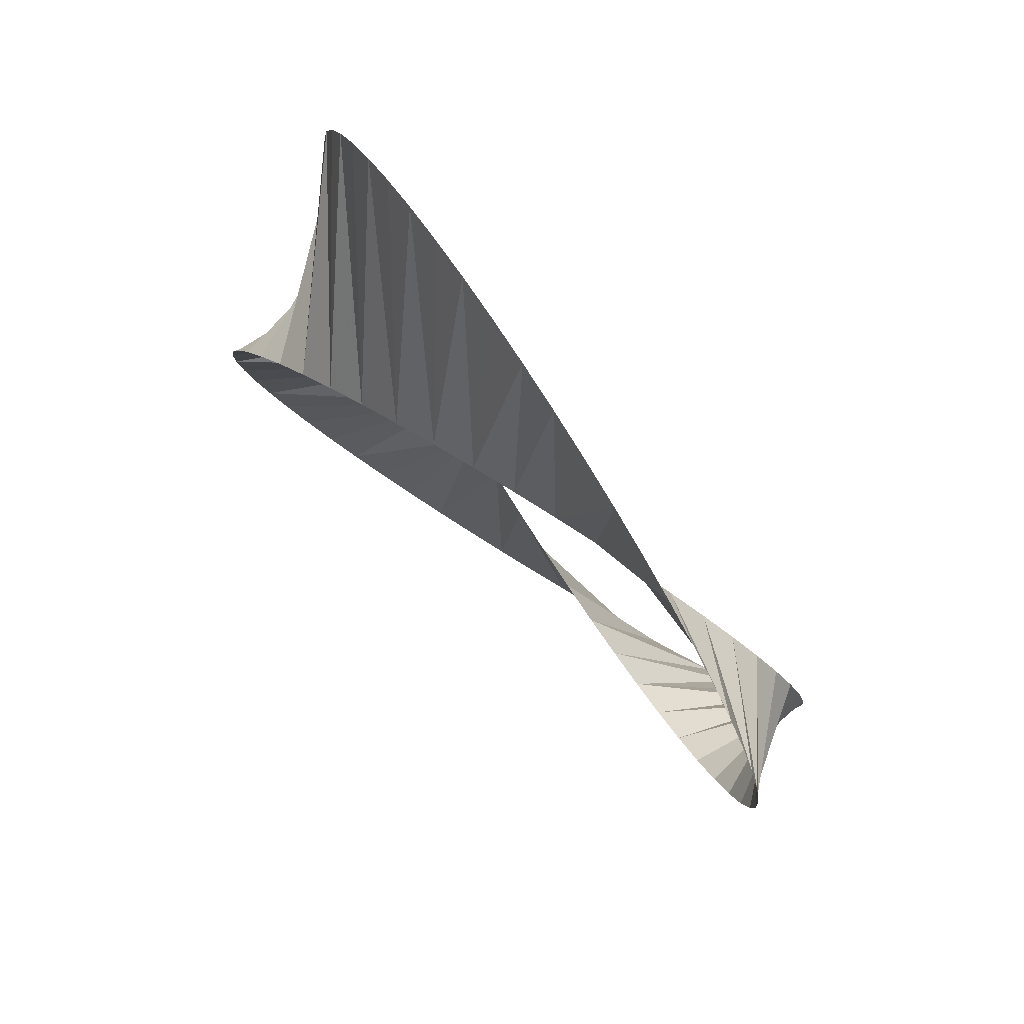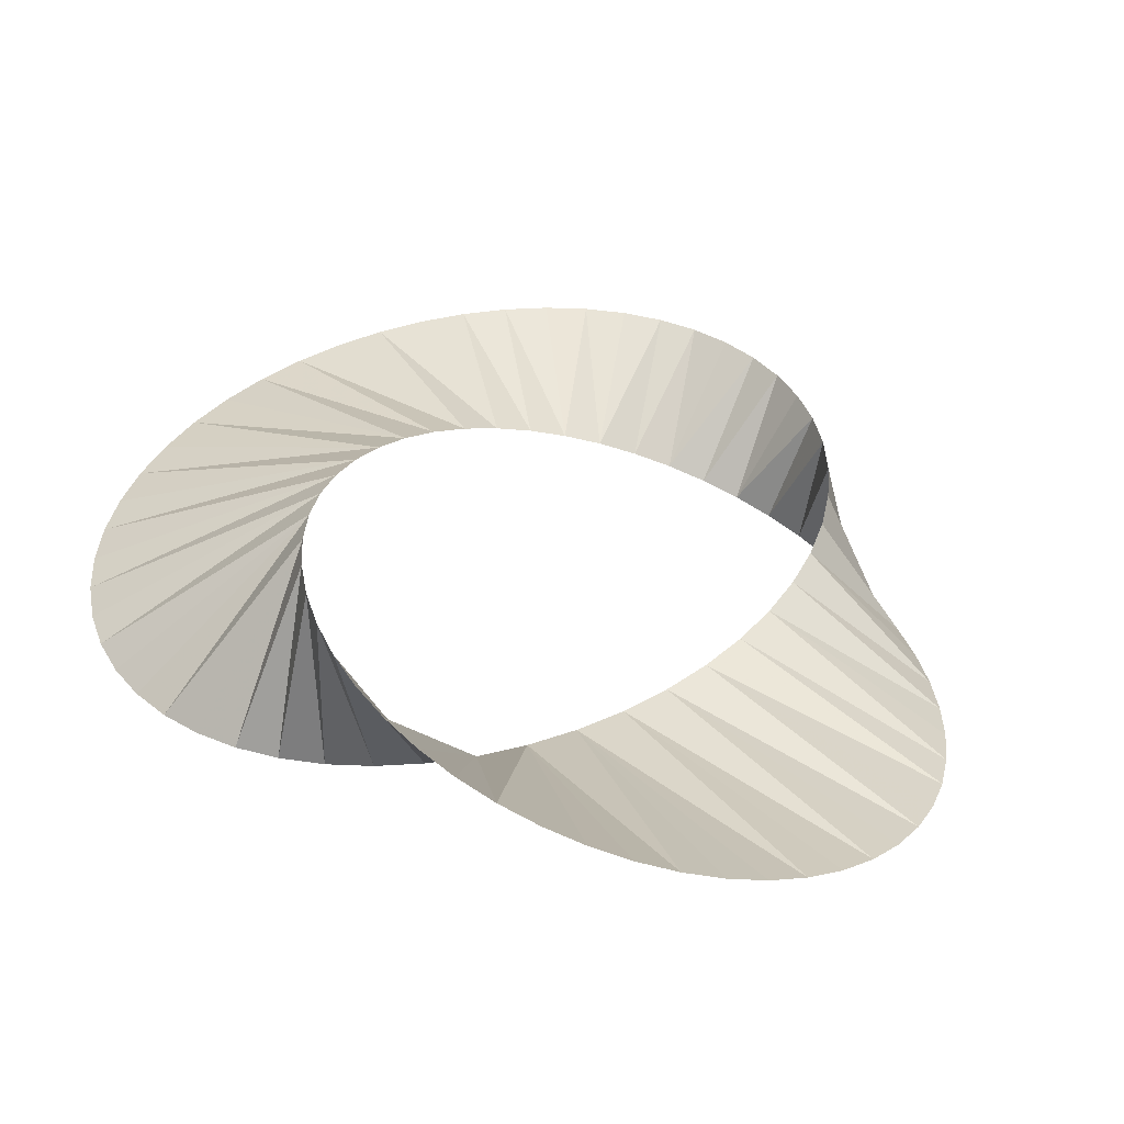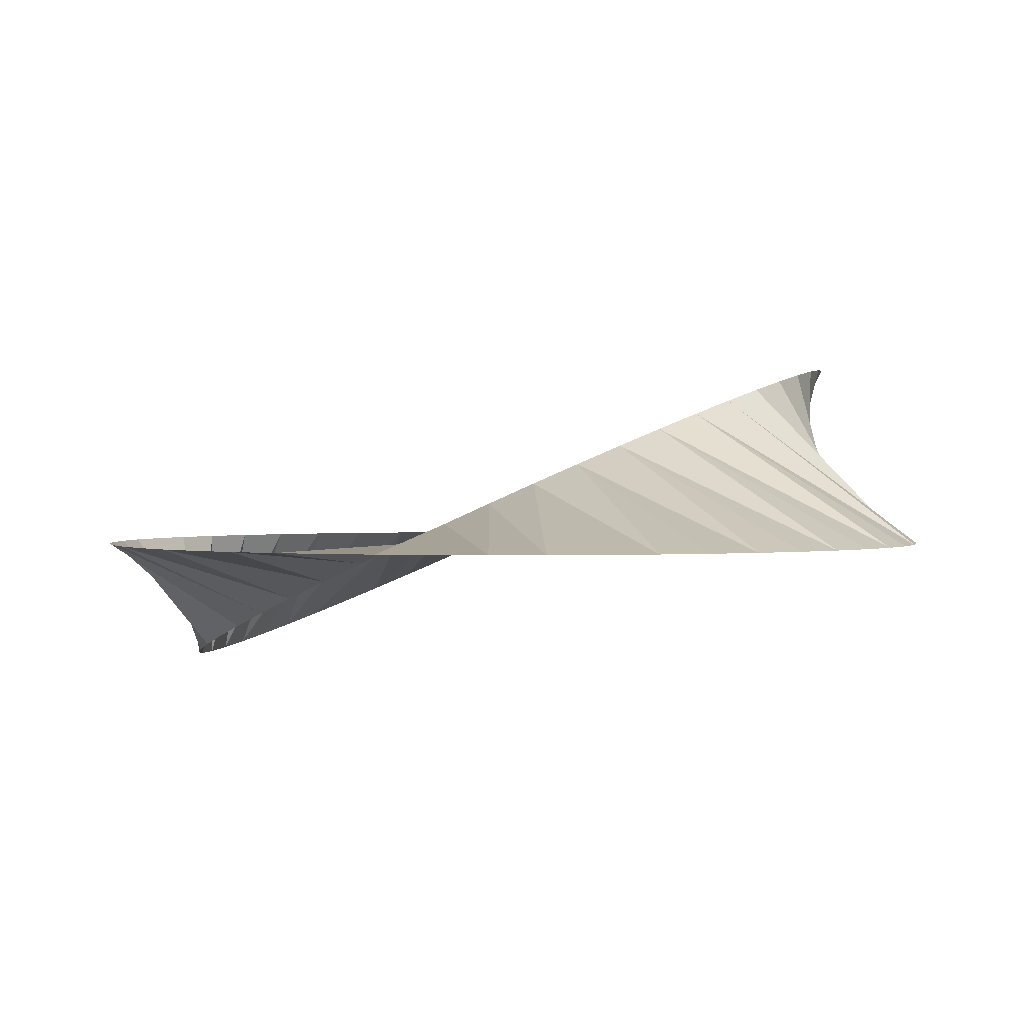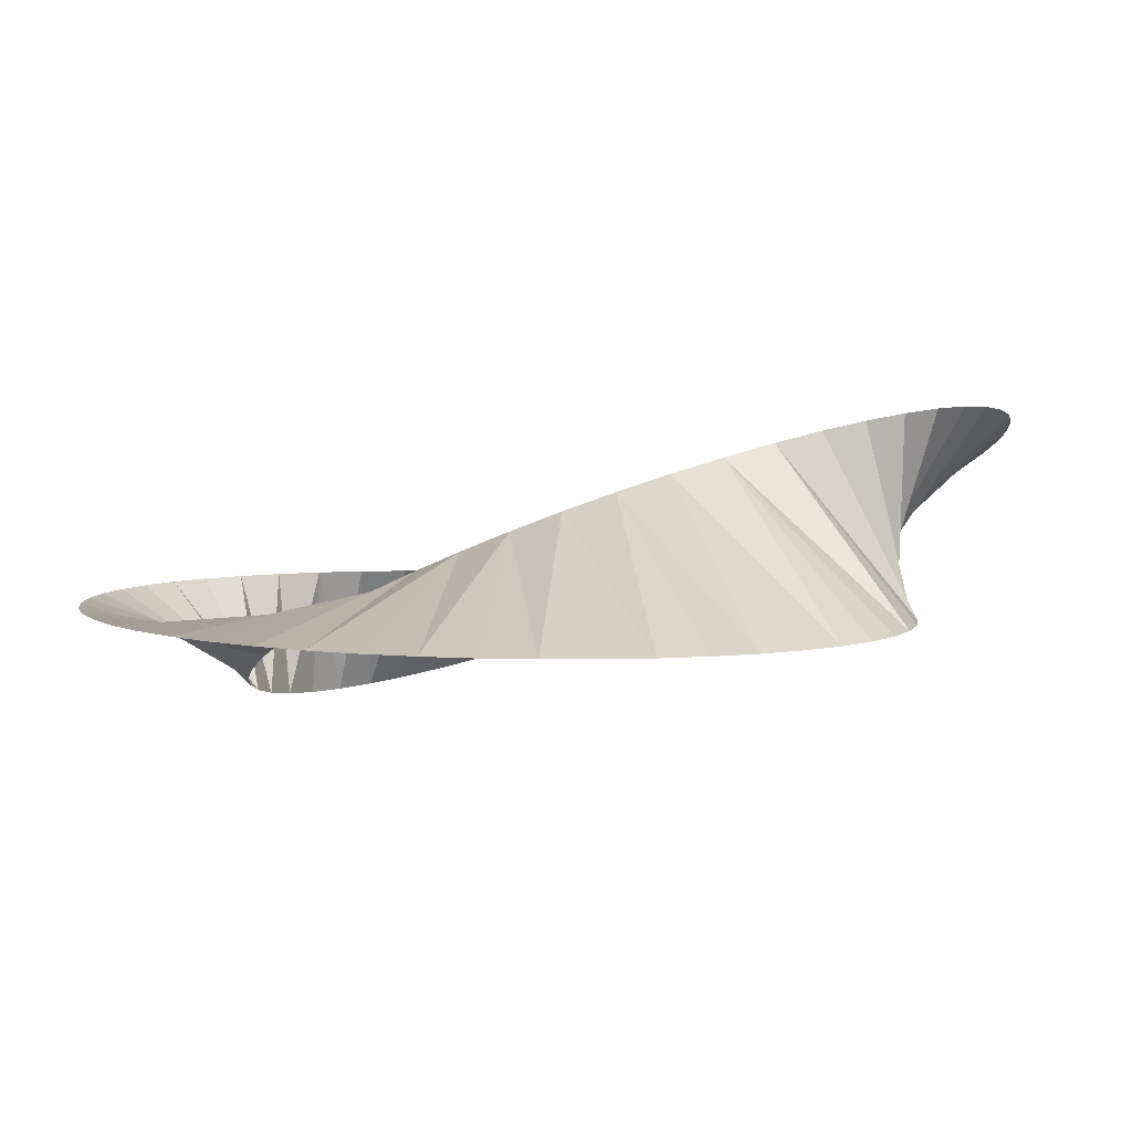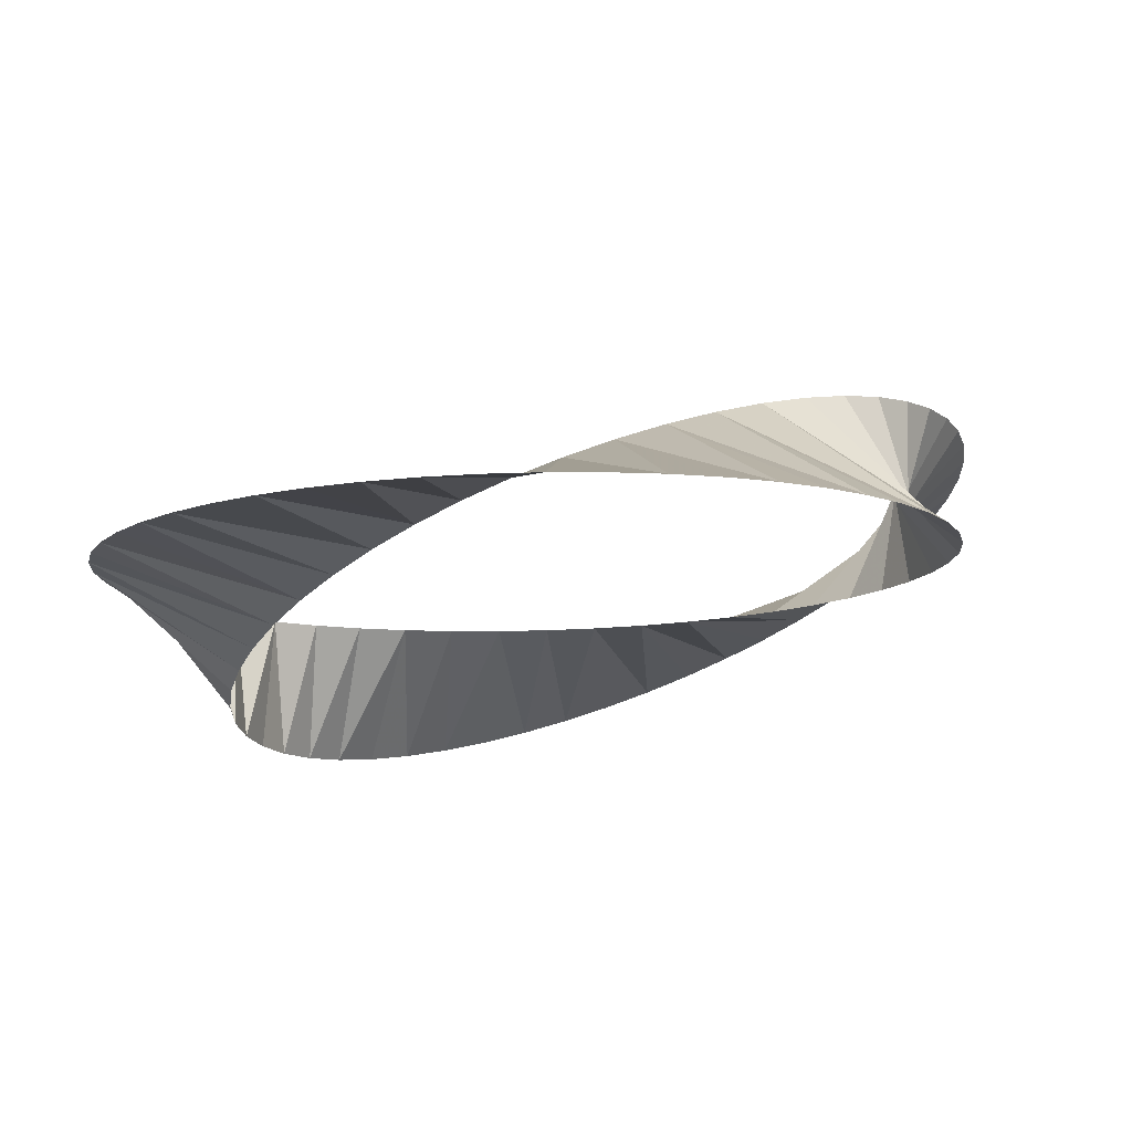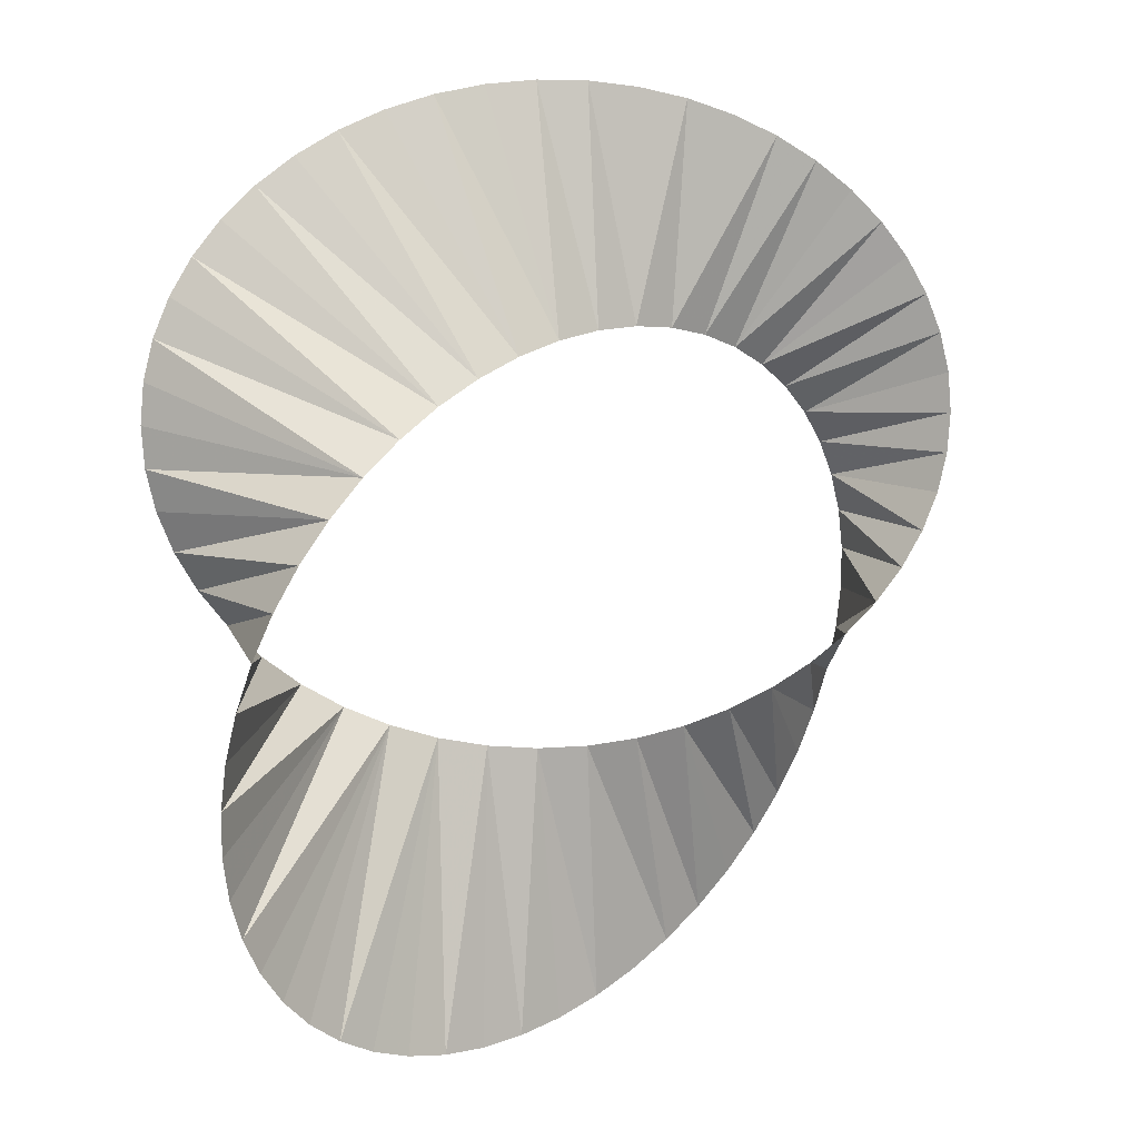
<metadata>
{"format":"obj","ext":"obj","renderer":"f3d","projection":"perspective","resolution":1024,"background":"white","views":[{"elev":78.2,"azim":57.6,"up":"+Y"},{"elev":40.9,"azim":-41.1,"up":"+Z"},{"elev":1.3,"azim":179.4,"up":"+Z"},{"elev":5.7,"azim":-149.9,"up":"+Z"},{"elev":-12.4,"azim":-162.5,"up":"+Z"},{"elev":7.0,"azim":-14.7,"up":"+Y"}]}
</metadata>
<code>
v 198.4 20.05 0
v 193.7 39.79 0
v 186 58.9 0
v 175.3 77.08 0
v 161.8 94.05 0
v 145.8 109.5 0
v 127.5 123.3 0
v 107.2 135.1 0
v 85.16 144.8 0
v 61.8 152.2 0
v 37.48 157.2 0
v 12.56 159.7 0
v -12.56 159.7 0
v -37.48 157.2 0
v -61.8 152.2 0
v -85.16 144.8 0
v -107.2 135.1 0
v -127.5 123.3 0
v -145.8 109.5 0
v -161.8 94.05 0
v -175.3 77.08 0
v -186 58.9 0
v -193.7 39.79 0
v -198.4 20.05 0
v -200 0 0
v -198.4 -20.05 0
v -193.7 -39.79 0
v -186 -58.9 0
v -175.3 -77.08 0
v -161.8 -94.05 0
v -145.8 -109.5 0
v -127.5 -123.3 0
v -107.2 -135.1 0
v -85.16 -144.8 0
v -61.8 -152.2 0
v -37.48 -157.2 0
v -12.56 -159.7 0
v 12.56 -159.7 0
v 37.48 -157.2 0
v 61.8 -152.2 0
v 85.16 -144.8 0
v 107.2 -135.1 0
v 127.5 -123.3 0
v 145.8 -109.5 0
v 161.8 -94.05 0
v 175.3 -77.08 0
v 186 -58.9 0
v 193.7 -39.79 0
v 198.4 -20.05 0
v 200 0 0
v 138 -1.345 -42
v 124.9 12.32 -34.75
v 109.7 23.76 -26.73
v 92.73 32.79 -18.08
v 74.2 39.27 -8.938
v 54.42 43.1 0.5589
v 33.71 44.22 10.26
v 12.38 42.61 20.01
v -9.215 38.3 29.66
v -30.75 31.35 39.05
v -51.87 21.88 48.03
v -72.26 10.03 56.47
v -91.58 -4.014 64.23
v -109.5 -20.02 71.19
v -125.9 -37.75 77.24
v -140.3 -56.91 82.28
v -152.5 -77.2 86.24
v -162.5 -98.31 89.05
v -169.9 -119.9 90.66
v -174.8 -141.6 91.06
v -177 -163.2 90.23
v -176.4 -184.1 88.2
v -173.2 -204.3 84.98
v -167.3 -223.2 80.63
v -158.9 -240.6 75.23
v -148 -256.3 68.84
v -134.9 -270 61.59
v -119.7 -281.4 53.58
v -102.7 -290.4 44.93
v -84.18 -296.9 35.78
v -64.4 -300.7 26.29
v -43.69 -301.9 16.59
v -22.36 -300.3 6.835
v -0.7642 -295.9 -2.811
v 20.77 -289 -12.2
v 41.89 -279.5 -21.19
v 62.28 -267.7 -29.63
v 81.6 -253.6 -37.39
v 99.56 -237.6 -44.35
v 115.9 -219.9 -50.4
v 130.3 -200.7 -55.44
v 142.5 -180.4 -59.4
v 152.5 -159.3 -62.2
v 160 -137.7 -63.82
v 164.8 -116 -64.22
v 167 -94.48 -63.39
v 166.5 -73.49 -61.35
v 163.2 -53.38 -58.13
v 157.3 -34.45 -53.79
v 148.9 -17.02 -48.38
f 1 2 51
f 2 51 52
f 2 3 52
f 3 52 53
f 3 4 53
f 4 5 53
f 5 53 54
f 1 50 51
f 50 51 100
f 5 6 54
f 6 7 54
f 7 54 55
f 7 8 55
f 8 55 56
f 8 9 56
f 9 10 56
f 10 56 57
f 10 11 57
f 11 12 57
f 12 57 58
f 12 13 58
f 49 50 100
f 49 99 100
f 48 49 99
f 47 48 99
f 47 98 99
f 46 47 98
f 46 97 98
f 45 46 97
f 45 96 97
f 45 95 96
f 44 45 95
f 44 94 95
f 43 44 94
f 43 93 94
f 42 43 93
f 42 92 93
f 42 91 92
f 41 42 91
f 41 90 91
f 40 41 90
f 40 89 90
f 40 88 89
f 39 40 88
f 39 87 88
f 38 39 87
f 38 86 87
f 38 85 86
f 37 38 85
f 13 58 59
f 37 84 85
f 37 83 84
f 36 37 83
f 36 82 83
f 36 81 82
f 35 36 81
f 35 80 81
f 35 79 80
f 35 78 79
f 34 35 78
f 34 77 78
f 34 76 77
f 34 75 76
f 34 74 75
f 33 34 74
f 33 73 74
f 33 72 73
f 33 71 72
f 32 33 71
f 32 70 71
f 32 69 70
f 31 32 69
f 31 68 69
f 30 31 68
f 30 67 68
f 29 30 67
f 29 66 67
f 28 29 66
f 28 65 66
f 27 28 65
f 26 27 65
f 26 64 65
f 25 26 64
f 24 25 64
f 23 24 64
f 23 63 64
f 22 23 63
f 21 22 63
f 21 62 63
f 20 21 62
f 19 20 62
f 19 61 62
f 18 19 61
f 17 18 61
f 17 60 61
f 16 17 60
f 15 16 60
f 15 59 60
f 14 15 59
f 13 14 59

</code>
